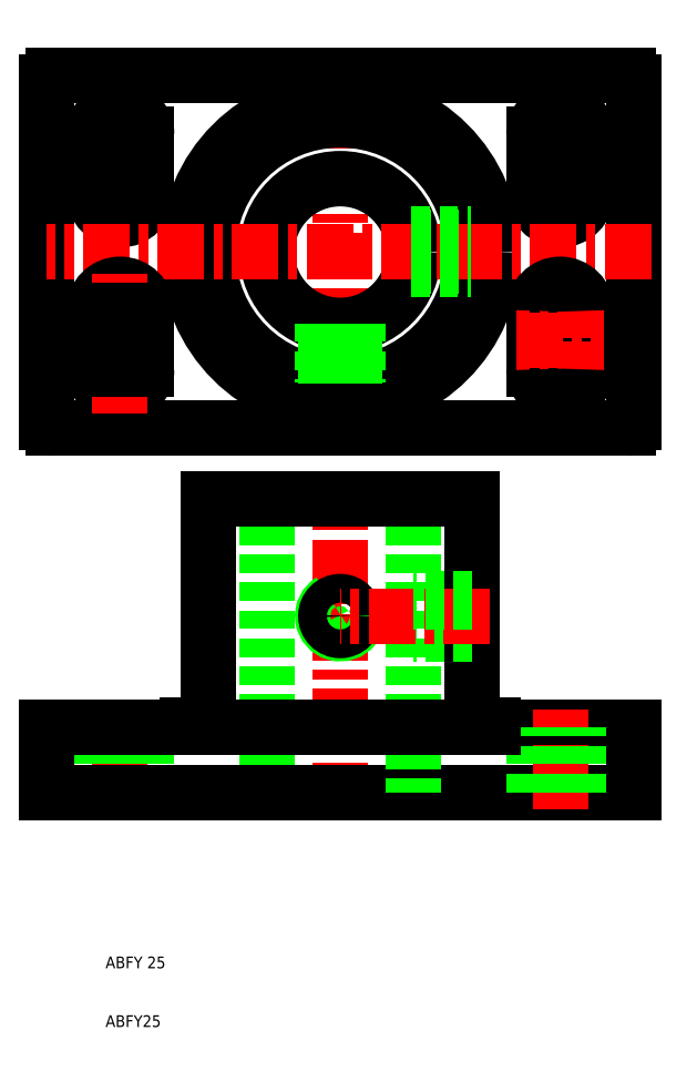
<metadata>
{"format":"dxf","ext":"dxf","renderer":"ezdxf+matplotlib","layout":"modelspace","background":"white","min_lineweight":24,"dpi":150}
</metadata>
<code>
0
SECTION
2
ENTITIES
0
LINE
8
CENTER
10
12.5
20
144.5
30
0
11
12.5
21
169.5
31
0
0
LINE
8
CENTER
10
87.5
20
144.5
30
0
11
87.5
21
169.5
31
0
0
LINE
8
CENTER
10
50
20
112
30
0
11
50
21
175
31
0
0
LINE
8
0
10
0
20
113
30
0
11
0
21
171
31
0
0
LINE
8
0
10
100
20
113
30
0
11
100
21
171
31
0
0
ARC
8
0
10
87.5
20
152
30
0
40
4.5
50
180
51
0
0
ARC
8
0
10
12.5
20
152
30
0
40
4.5
50
180
51
0
0
CIRCLE
8
0
10
50
20
142
30
0
40
26
0
CIRCLE
8
0
10
50
20
142
30
0
40
22.5
0
CIRCLE
8
0
10
50
20
142
30
0
40
12.5
0
LINE
8
CENTER
10
103
20
142
30
0
11
0
21
142
31
0
0
LINE
8
0
10
1
20
112
30
0
11
99
21
112
31
0
0
LINE
8
0
10
100
20
61
30
0
11
72.5
21
61
31
0
0
LINE
8
0
10
50
20
50
30
0
11
100
21
50
31
0
0
LINE
8
CENTER
10
50
20
47
30
0
11
50
21
103
31
0
0
LINE
8
CENTER
10
12.5
20
47
30
0
11
12.5
21
64
31
0
0
LINE
8
0
10
37.5
20
100
30
0
11
37.5
21
50
31
0
0
LINE
8
0
10
8
20
50
30
0
11
8
21
61
31
0
0
LINE
8
0
10
17
20
50
30
0
11
17
21
61
31
0
0
LINE
8
0
10
62.5
20
100
30
0
11
62.5
21
50
31
0
0
LINE
8
0
10
0
20
50
30
0
11
0
21
61
31
0
0
TEXT
8
0
10
10
20
10
30
0
40
2
1
ABFY25
0
TEXT
8
0
10
10
20
20
30
0
40
2
1
ABFY 25
0
LINE
8
0
10
50
20
50
30
0
11
0
21
50
31
0
0
LINE
8
CENTER
10
5
20
127
30
0
11
20
21
127
31
0
0
LINE
8
CENTER
10
20
20
122
30
0
11
5
21
122
31
0
0
LINE
8
CENTER
10
20
20
132
30
0
11
5
21
132
31
0
0
ARC
8
0
10
12.5
20
132
30
0
40
4.5
50
0
51
180
0
ARC
8
0
10
12.5
20
122
30
0
40
4.5
50
180
51
0
0
LINE
8
0
10
0
20
61
30
0
11
27.5
21
61
31
0
0
LINE
8
CENTER
10
12.5
20
114.5
30
0
11
12.5
21
139.5
31
0
0
LINE
8
0
10
8
20
132
30
0
11
8
21
122
31
0
0
ARC
8
0
10
1
20
113
30
0
40
1
50
180
51
270
0
LINE
8
CENTER
10
44
20
80
30
0
11
50
21
80
31
0
0
LINE
8
0
10
27.5
20
61
30
0
11
50
21
61
31
0
0
LINE
8
0
10
27.5
20
100
30
0
11
72.5
21
100
31
0
0
LINE
8
0
10
27.5
20
65
30
0
11
27.5
21
100
31
0
0
ARC
8
0
10
50
20
80
30
0
40
3
50
120
51
30
0
LINE
8
0
10
72.5
20
65
30
0
11
72.5
21
100
31
0
0
CIRCLE
8
0
10
50
20
80
30
0
40
2.459
0
LINE
8
0
10
72.5
20
61
30
0
11
50
21
61
31
0
0
LINE
8
0
10
72.5
20
77
30
0
11
62.5
21
77
31
0
0
LINE
8
0
10
72.5
20
77.54
30
0
11
62.5
21
77.54
31
0
0
LINE
8
CENTER
10
75.5
20
80
30
0
11
50
21
80
31
0
0
LINE
8
0
10
72.5
20
82.46
30
0
11
62.5
21
82.46
31
0
0
LINE
8
0
10
72.5
20
83
30
0
11
62.5
21
83
31
0
0
LINE
8
0
10
17
20
132
30
0
11
17
21
122
31
0
0
LINE
8
0
10
52.46
20
119.6
30
0
11
52.46
21
129.7
31
0
0
LINE
8
0
10
53
20
129.9
30
0
11
53
21
119.7
31
0
0
LINE
8
0
10
47.54
20
119.6
30
0
11
47.54
21
129.7
31
0
0
LINE
8
0
10
47
20
129.9
30
0
11
47
21
119.7
31
0
0
LINE
8
0
10
62.13
20
139
30
0
11
72.3
21
139
31
0
0
LINE
8
0
10
62.13
20
145
30
0
11
72.3
21
145
31
0
0
LINE
8
0
10
62.26
20
139.5
30
0
11
72.37
21
139.5
31
0
0
LINE
8
0
10
62.26
20
144.5
30
0
11
72.37
21
144.5
31
0
0
LINE
8
CENTER
10
87.5
20
47
30
0
11
87.5
21
64
31
0
0
LINE
8
0
10
83
20
50
30
0
11
83
21
61
31
0
0
LINE
8
0
10
92
20
50
30
0
11
92
21
61
31
0
0
LINE
8
0
10
100
20
50
30
0
11
100
21
61
31
0
0
LINE
8
CENTER
10
87.5
20
114.5
30
0
11
87.5
21
139.5
31
0
0
LINE
8
0
10
83
20
132
30
0
11
83
21
122
31
0
0
LINE
8
0
10
92
20
132
30
0
11
92
21
122
31
0
0
LINE
8
CENTER
10
95
20
122
30
0
11
80
21
122
31
0
0
ARC
8
0
10
87.5
20
122
30
0
40
4.5
50
180
51
0
0
ARC
8
0
10
99
20
113
30
0
40
1
50
270
51
0
0
LINE
8
CENTER
10
80
20
127
30
0
11
95
21
127
31
0
0
LINE
8
CENTER
10
95
20
132
30
0
11
80
21
132
31
0
0
ARC
8
0
10
87.5
20
132
30
0
40
4.5
50
0
51
180
0
LINE
8
0
10
1
20
172
30
0
11
99
21
172
31
0
0
LINE
8
CENTER
10
5
20
157
30
0
11
20
21
157
31
0
0
LINE
8
CENTER
10
20
20
152
30
0
11
5
21
152
31
0
0
LINE
8
CENTER
10
20
20
162
30
0
11
5
21
162
31
0
0
ARC
8
0
10
12.5
20
162
30
0
40
4.5
50
0
51
180
0
ARC
8
0
10
1
20
171
30
0
40
1
50
90
51
180
0
LINE
8
0
10
8
20
162
30
0
11
8
21
152
31
0
0
LINE
8
0
10
17
20
162
30
0
11
17
21
152
31
0
0
ARC
8
0
10
99
20
171
30
0
40
1
50
0
51
90
0
LINE
8
CENTER
10
80
20
157
30
0
11
95
21
157
31
0
0
LINE
8
CENTER
10
95
20
152
30
0
11
80
21
152
31
0
0
LINE
8
CENTER
10
95
20
162
30
0
11
80
21
162
31
0
0
LINE
8
0
10
83
20
162
30
0
11
83
21
152
31
0
0
LINE
8
0
10
92
20
162
30
0
11
92
21
152
31
0
0
ARC
8
0
10
87.5
20
162
30
0
40
4.5
50
0
51
180
0
ARC
8
0
10
24
20
65
30
0
40
3.5
50
270
51
0
0
LINE
8
0
10
24
20
61.5
30
0
11
24
21
61
31
0
0
ARC
8
0
10
76
20
65
30
0
40
3.5
50
180
51
270
0
LINE
8
0
10
76
20
61.5
30
0
11
76
21
61
31
0
0
ENDSEC
0
EOF

</code>
